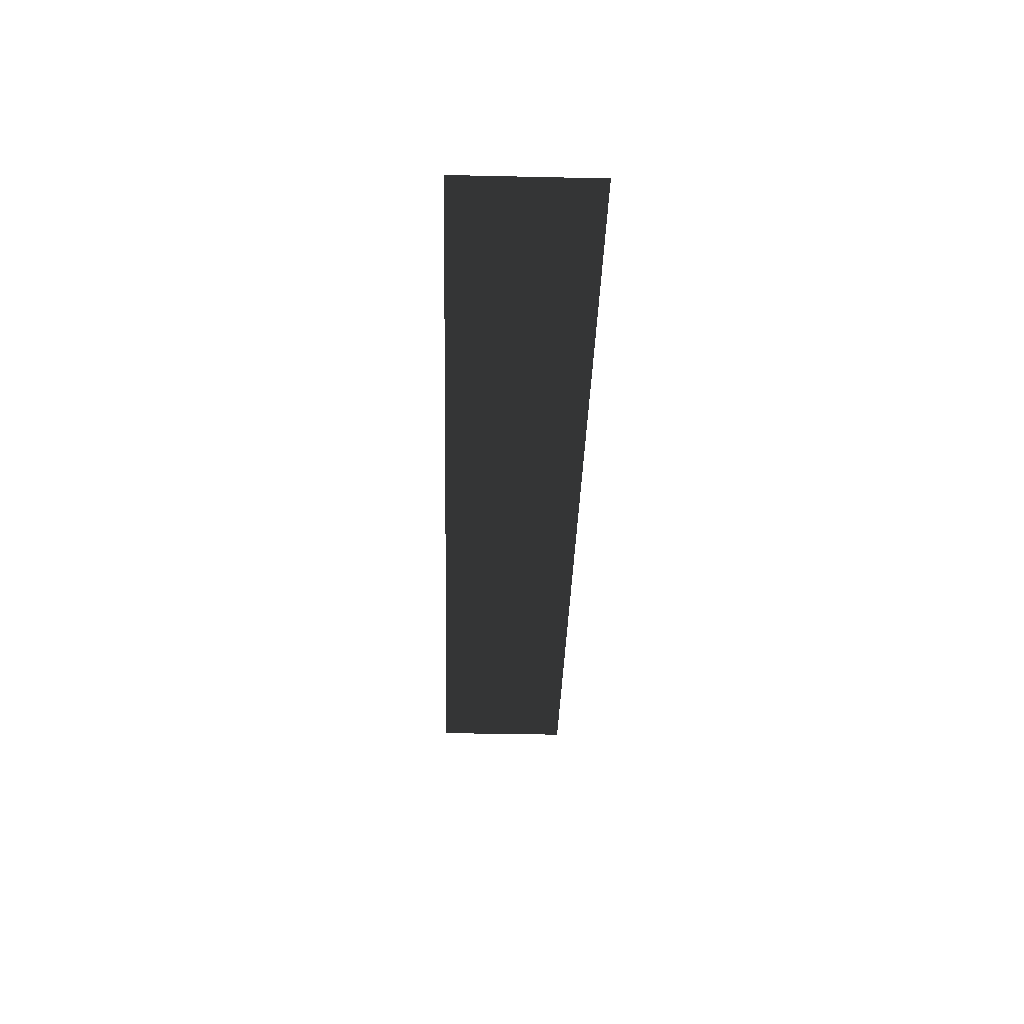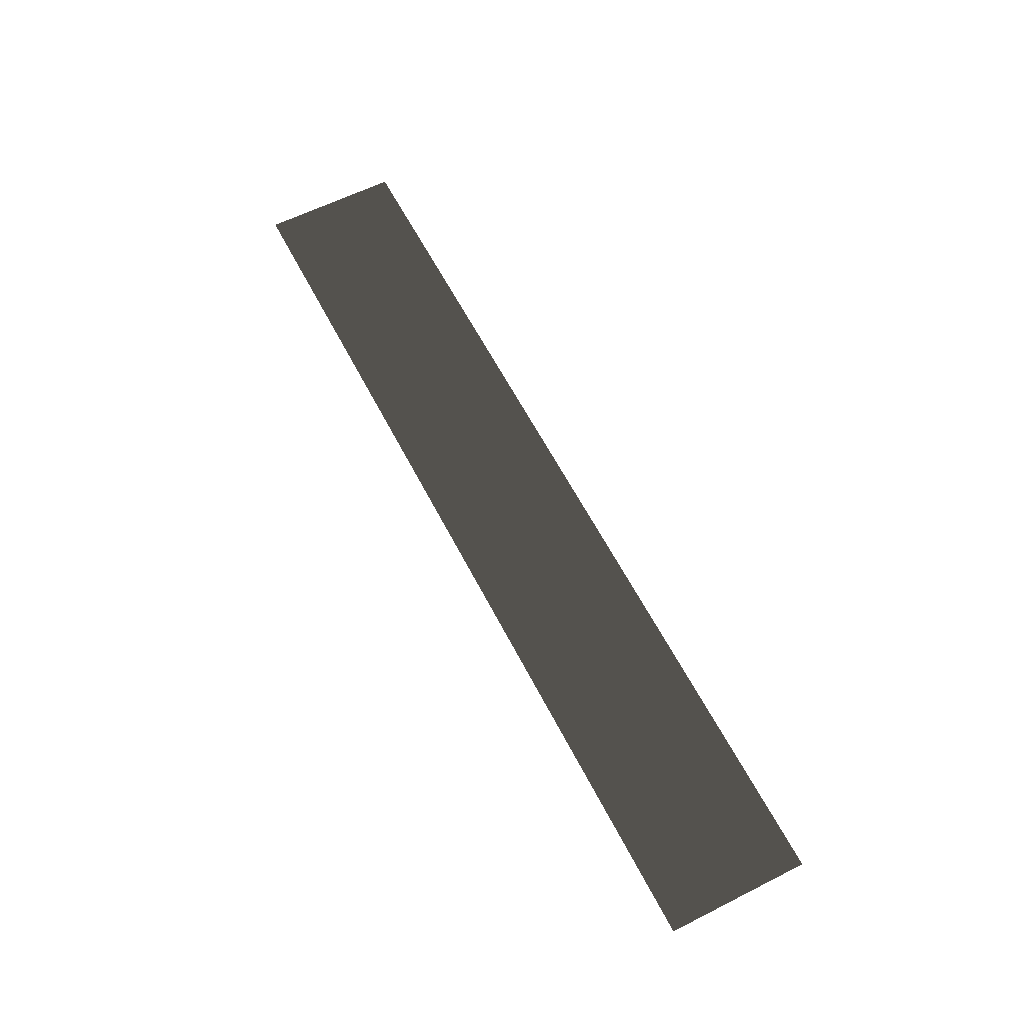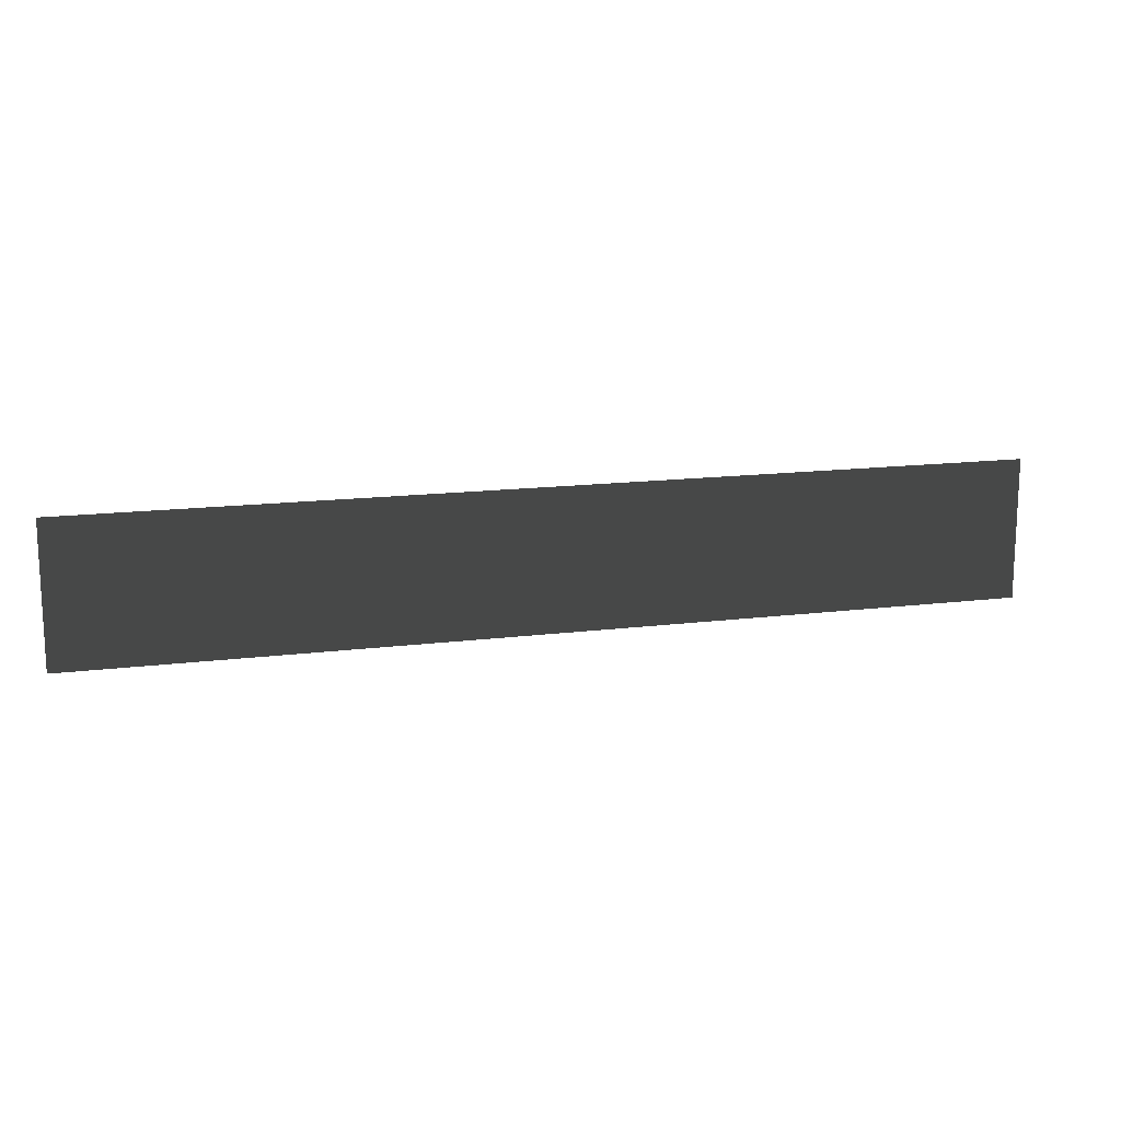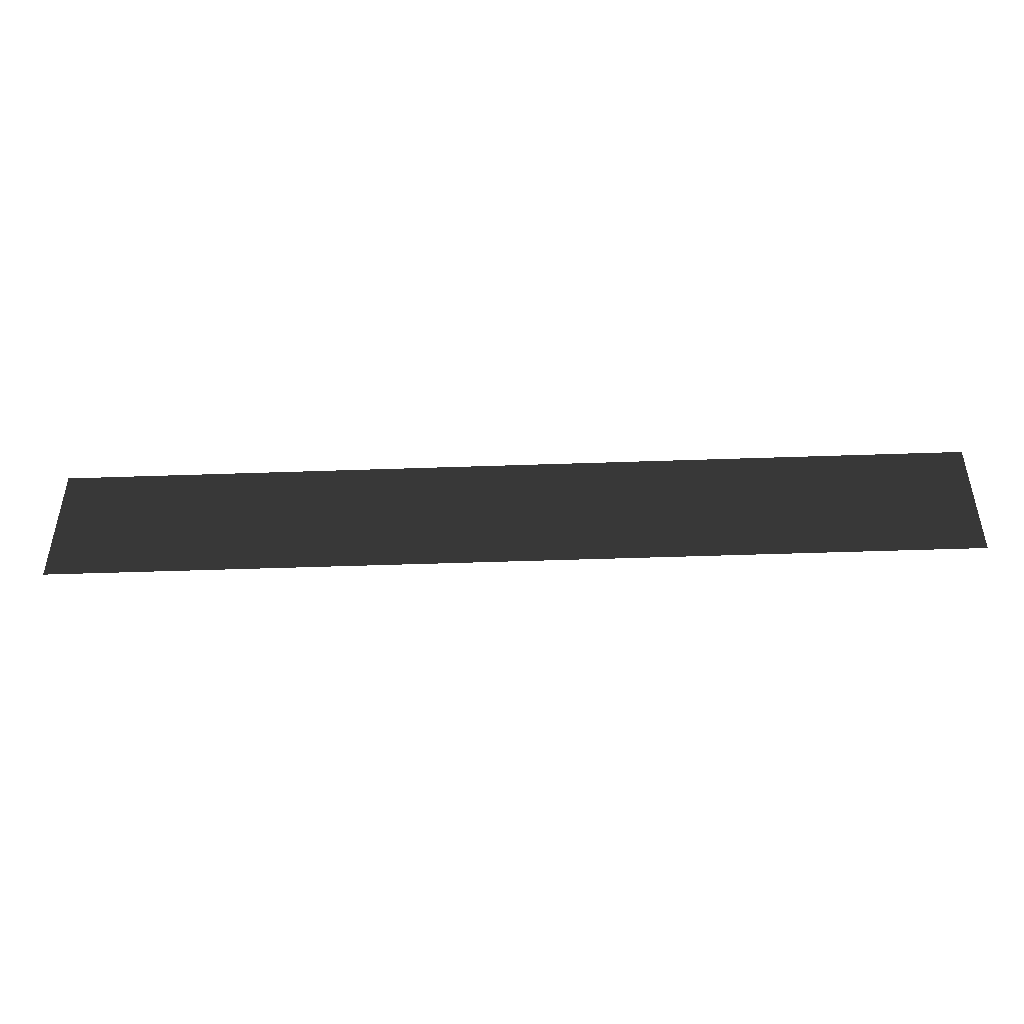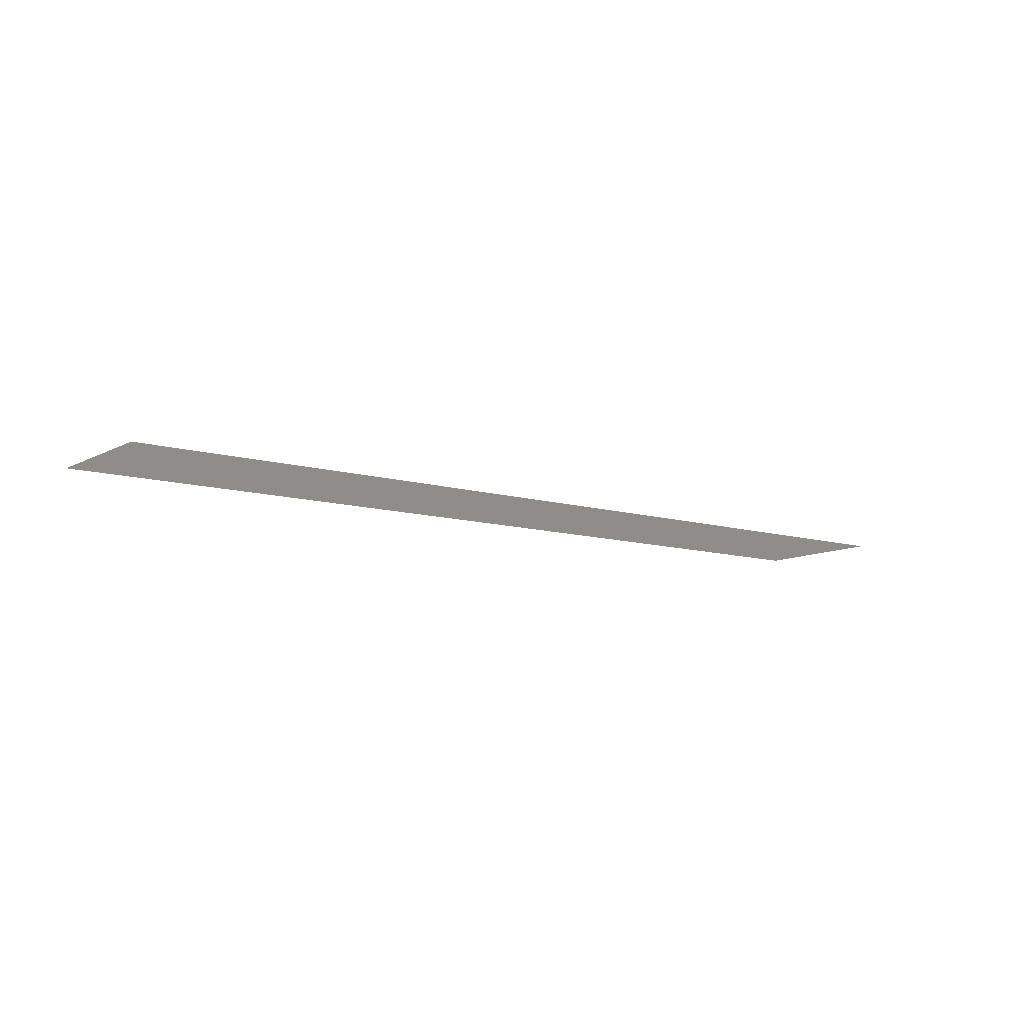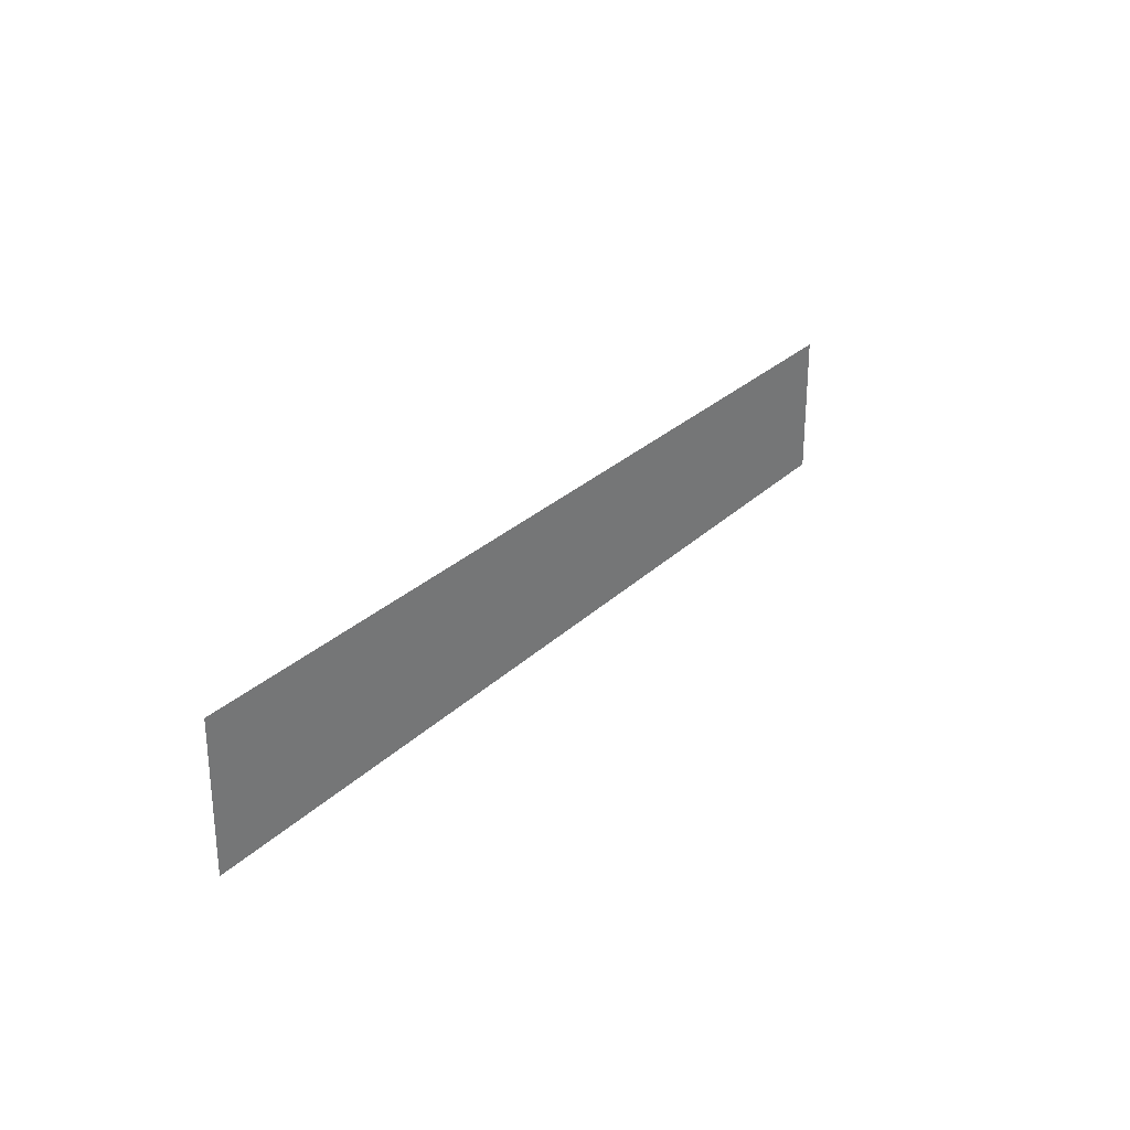
<metadata>
{"format":"obj","ext":"obj","renderer":"f3d","projection":"perspective","resolution":1024,"background":"white","views":[{"elev":-37.3,"azim":-91.6,"up":"+Z"},{"elev":61.0,"azim":62.8,"up":"+Z"},{"elev":14.8,"azim":-15.2,"up":"+Y"},{"elev":-46.2,"azim":2.3,"up":"+Y"},{"elev":-10.4,"azim":142.9,"up":"+Z"},{"elev":27.0,"azim":124.4,"up":"+Y"}]}
</metadata>
<code>
v 2.361 3.669 -0.0006046
v 2.361 0 -0.0006046
v -21.94 0 -0.0006065
v -21.94 3.669 -0.0006065
v 2.361 3.669 -0.0006046
v -21.94 3.669 -0.0006065
v -21.94 0 -0.0006065
v 2.361 0 -0.0006046
g mesh_430_43
f 1 3 2
f 1 4 3
f 5 7 6
f 5 8 7

</code>
